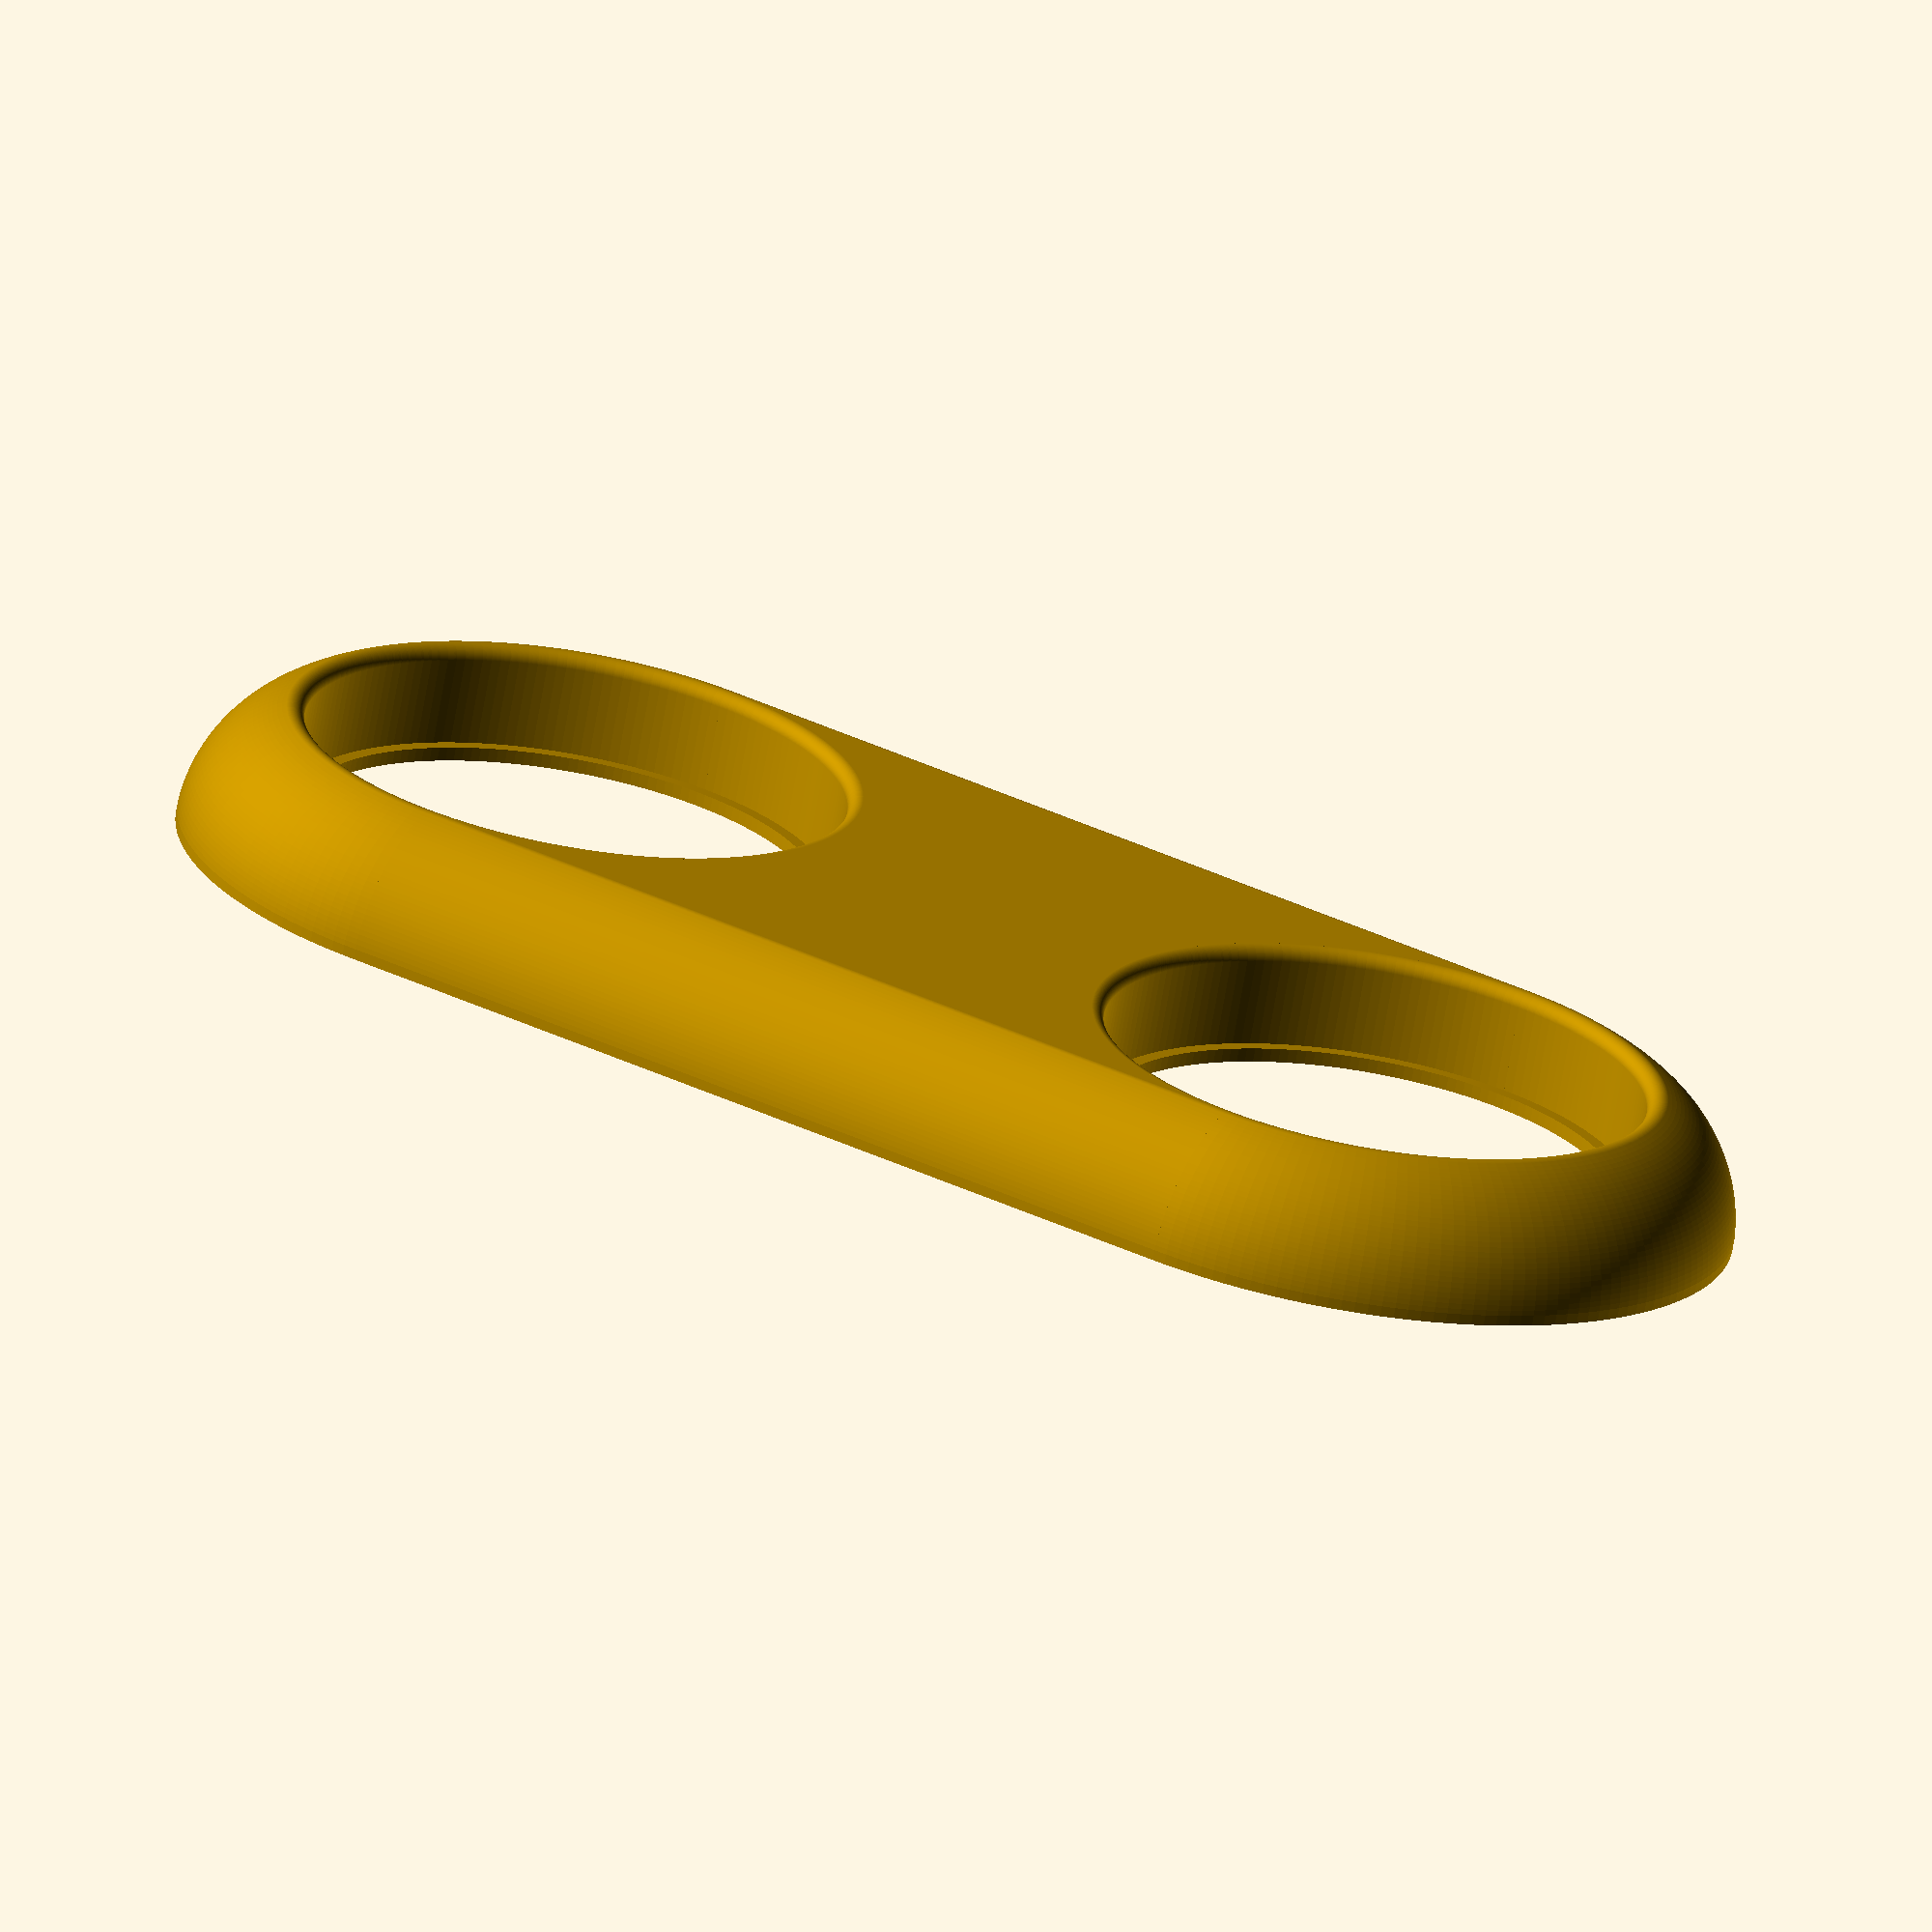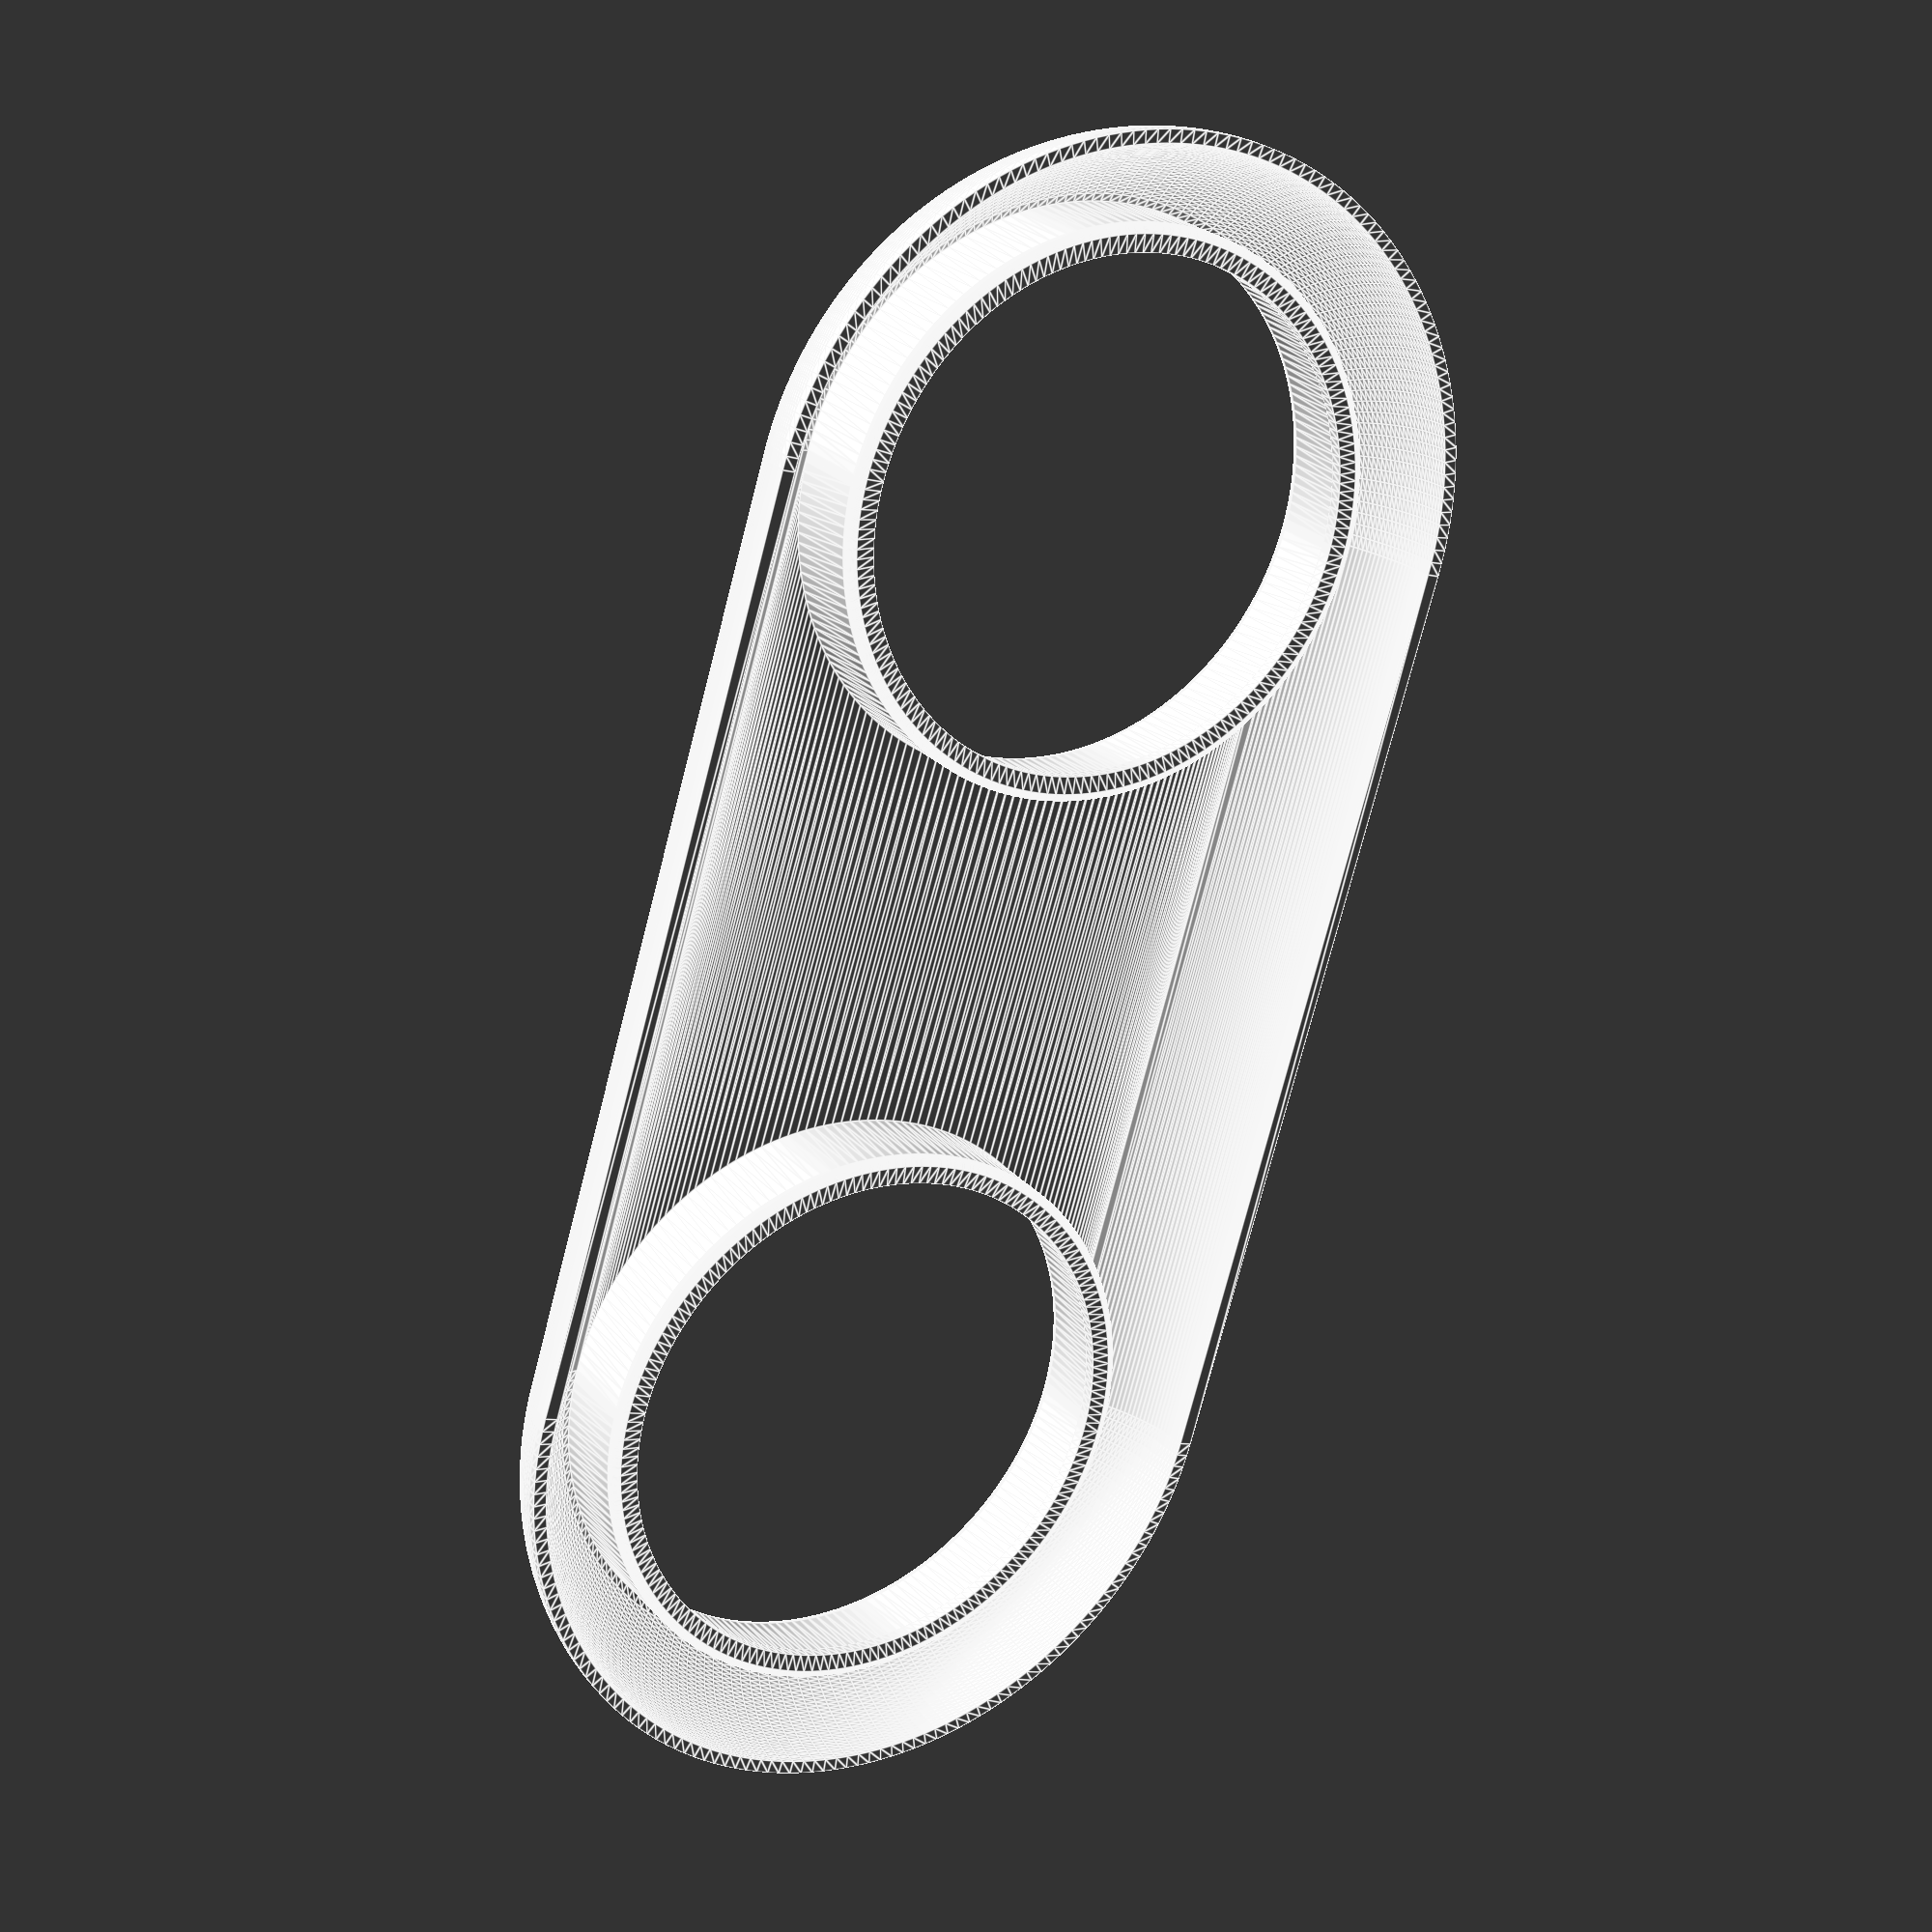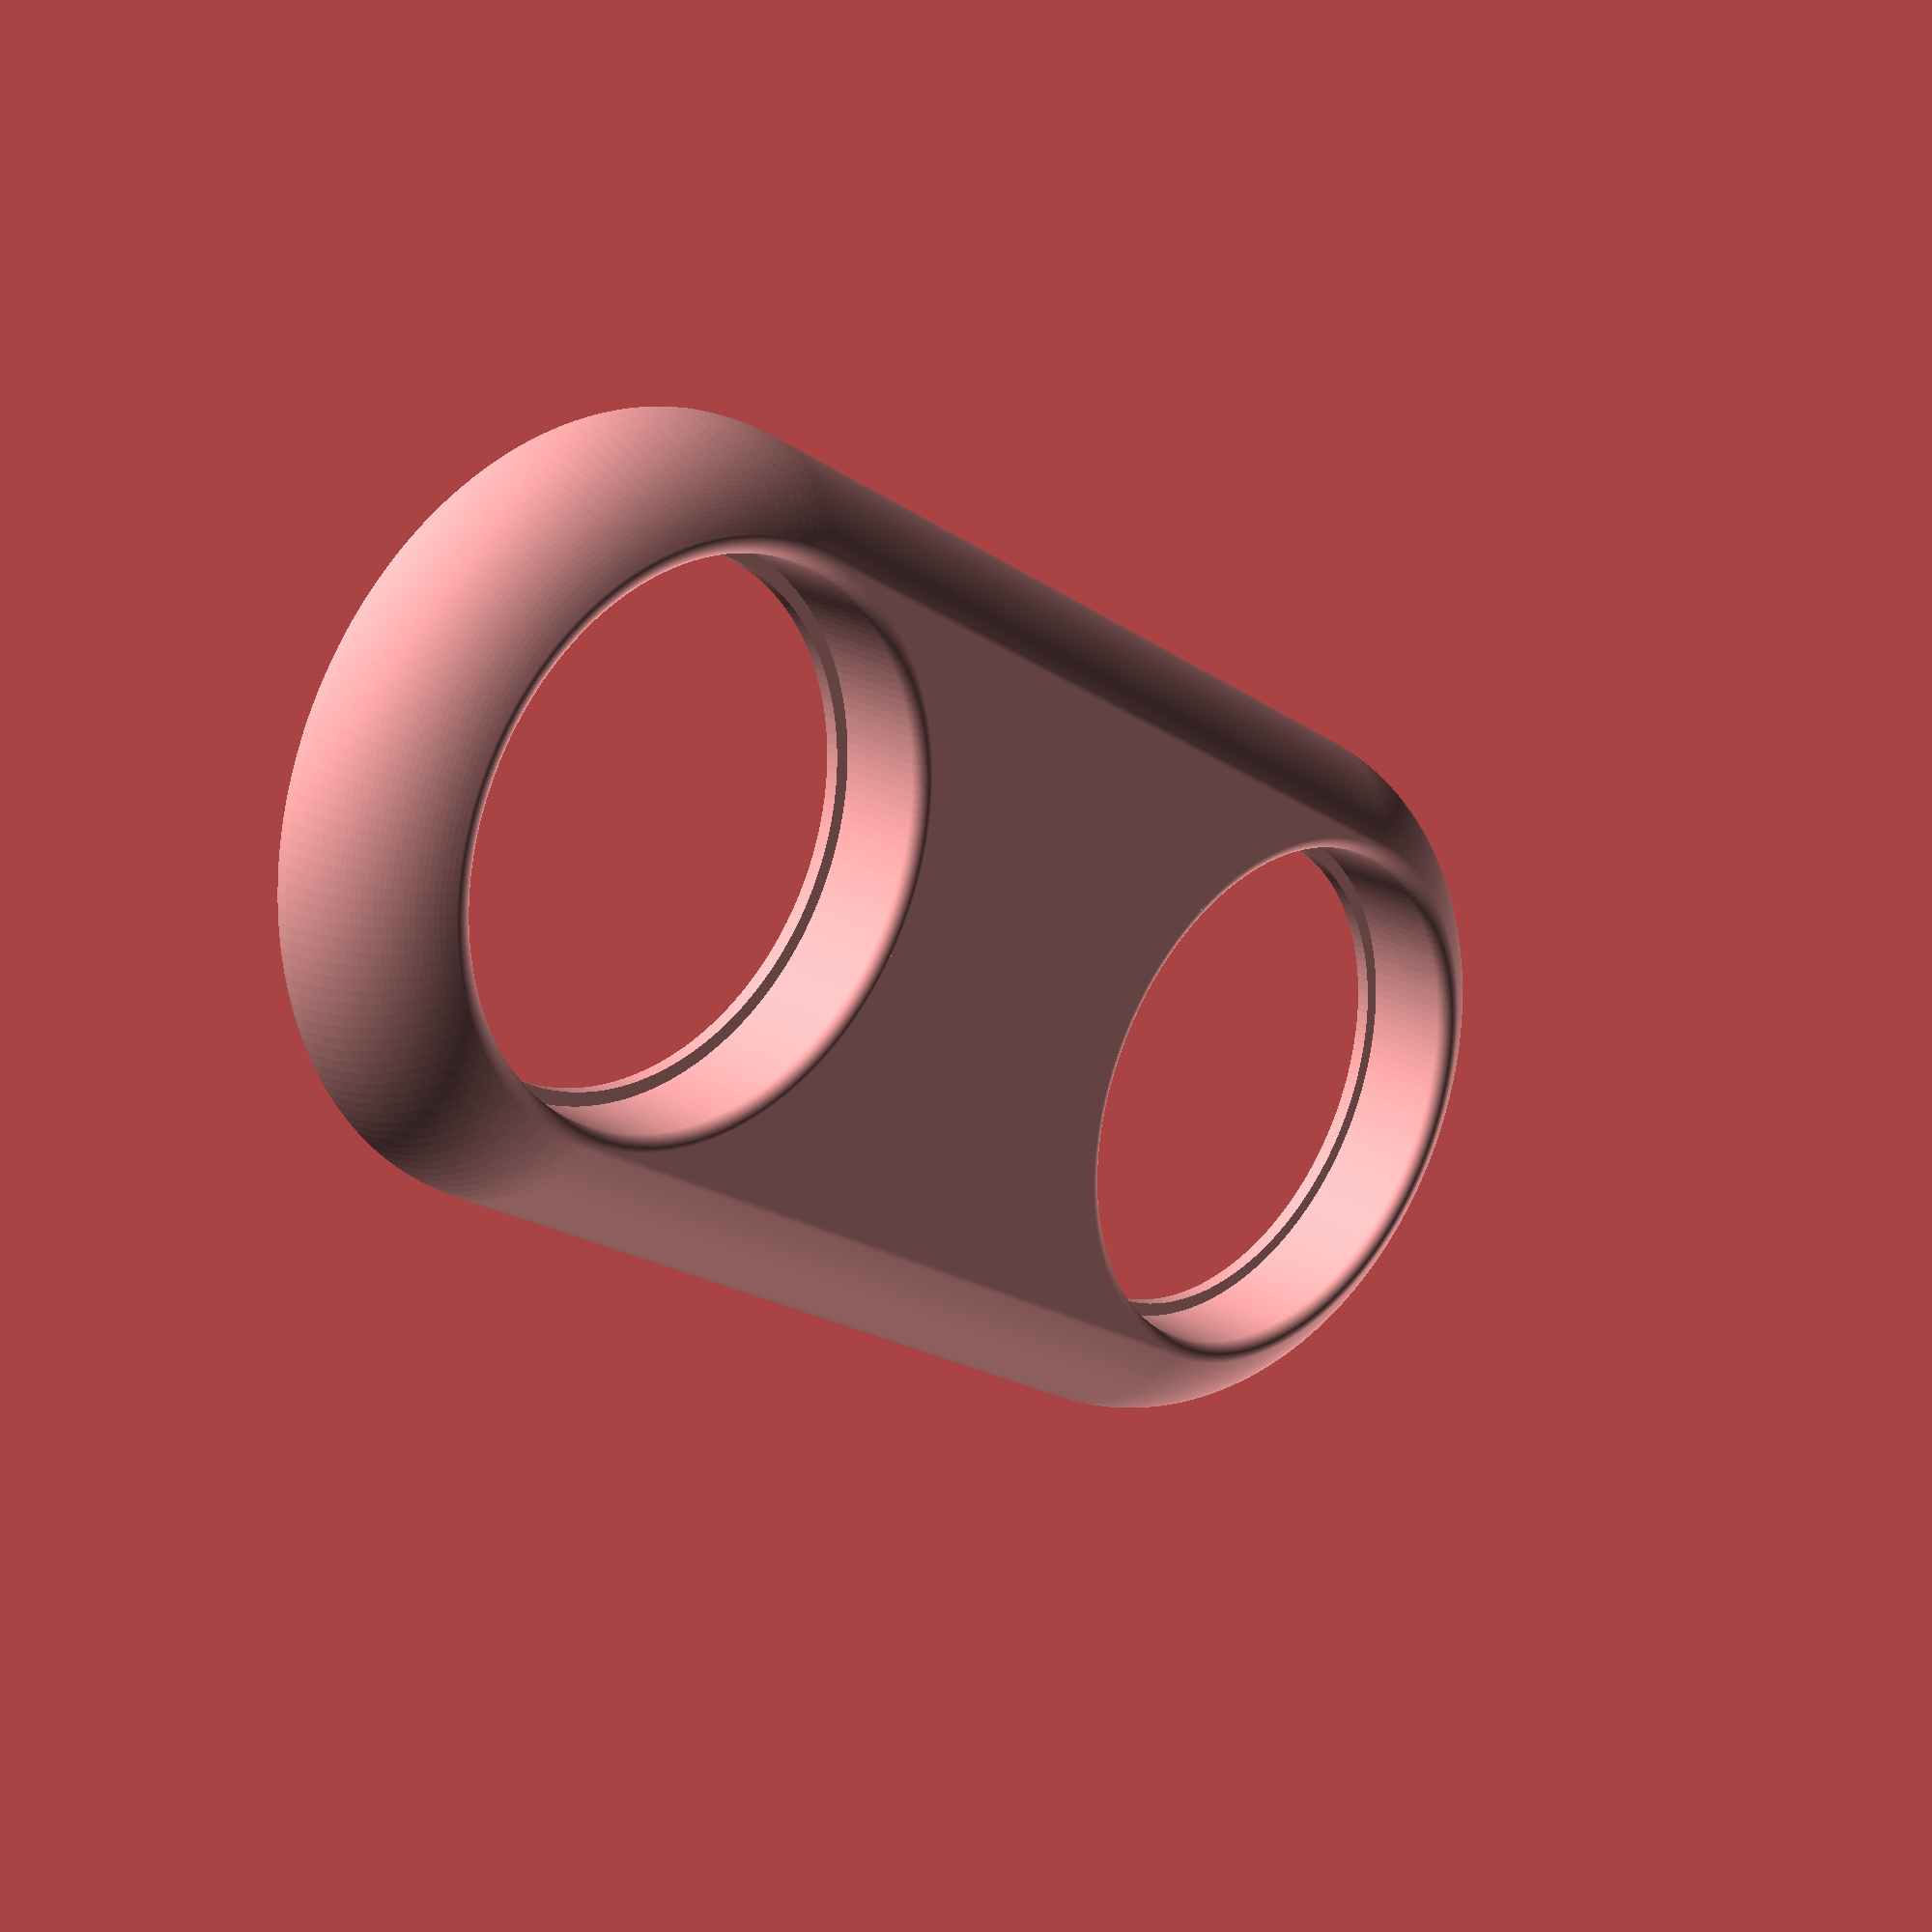
<openscad>
// TODO: Details when ct=1.5

$fn=180; // For fine result, use 180.
ct=1.5; // Wall thickness. Could try 2.0, too.

module sector(radius, angles, fn = 24) {
    r = radius / cos(180 / fn);
    step = -360 / fn;

    points = concat([[0, 0]],
        [for(a = [angles[0] : step : angles[1] - 360]) 
            [r * cos(a), r * sin(a)]
        ],
        [[r * cos(angles[1]), r * sin(angles[1])]]
    );

    difference() {
        circle(radius, $fn = fn);
        polygon(points);
    }
}

module arc(radius, angles, width = 1, fn = 24) {
    //smallpad=0.01;
    difference() {
        sector(radius, angles, fn);
        // If sector, it would flicker.
        circle(r=radius-width, $fn=fn);
    }
}

module inner2d()
{
    h=15; // Height of item
    sink=11; // Sink of "cup"
    rround=1.5; // Upper rounding radius
    innerr=59.1/2; // Inner radius
    pad=0.1; // Used to maintain manifold
    lipr=1; // Radius of lip rounding
    lipt=1.5; // Lip thickness
    lipw=1.5; // Lip width

    //rotate_extrude()
    difference()
    {
        union()
        {
            // Upper rounding #2
            translate([innerr+rround, h-rround])
               sector(rround, [89,181], $fn);
            
            // Inner lift
            translate([innerr, h-sink-lipt+lipr, 0])
                square([ct, sink-rround+lipt-lipr]);

            // Inner lip
            translate([innerr-lipw, h-sink-lipt, 0])
                    square([ct+lipw-lipr, lipt]);

            // Inner lip rounding
            translate([innerr+ct-lipr, h-sink-lipt+lipr, 0])
                sector(lipr, [270, 360], $fn);
        }
    }
}


module outer2d()
{
    h=15; // Height of item
    rround=1.5; // Upper rounding radius
    lowerr=82.5/2; // Lower radius
    innerr=59.1/2; // Inner radius
    pad=0.1; // Used to maintain manifold
    r=16.29; // Radius of side
    tr=lowerr-16.25; // Offset for side arc

    //rotate_extrude()
    difference()
    {
        union()
        {
            // Side arc
            translate([tr, 0, 0])
                arc(r, [2, 63], ct, $fn);

            // Lower block
            translate([lowerr-ct, 0, 0])
                square([ct+pad, 1]);

            // Upper rounding #1
            hull()
            {
                union()
                {
                    // Rounding
                    translate([innerr+rround, h-rround])
                       sector(rround, [40,91], $fn);
                    // Seamless with arc part
                    translate([tr, 0, 0])
                        arc(r, [62, 66], ct, $fn);
                }
            }
        }
//        // Inner cut -- straight
//        translate([lowerr-1.5-1.5-pad, -pad, 0])
//            square([1.5+pad, 1.5+pad]);
        // Inner cut -- arc
        translate([tr, 0, 0])
            arc(r-1.5, [-1, 6], 2, $fn);        
        // Outer cut
        translate([lowerr, -pad, 0])
            square([ct, 2+pad]);
    }
}

module retroFrame()
{
    rotate_extrude()
    {
        union()
        {
            inner2d();
            outer2d();
        }
    }
}

module retroDualFrame()
{
    // TODO: shared variables
    
    rounding=1.5;
    height=15;
    
    // Inner circle #1
    translate([0, -102.5/2, 0])
        mirror([0, 0, 0])
            rotate_extrude(angle=180)
                inner2d();

    // Inner circle #2
    translate([0, 102.5/2, 0])
        mirror([0, 1, 0])
            rotate_extrude(angle=180)
                inner2d();

    // Outer half circle #1
    translate([0, -102.5/2, 0])
        mirror([0, 1, 0])
            rotate_extrude(angle=180)
                union()
                {
                    inner2d();
                    outer2d();
                }

    // Outer half circle #2
    translate([0, 102.5/2, 0])
        rotate_extrude(angle=180)
            union()
            {
                inner2d();
                outer2d();
            }

    // Outer straight #1
    mirror([1, 0, 0])
        rotate([90, 0, 0])
            linear_extrude(102.5+0.01, center=true)
               outer2d();

    // Outer straight #2
    rotate([90, 0, 0])
        linear_extrude(102.5+0.01, center=true)
            outer2d();

    // Top plane
    translate([0, 0, height-ct])
        linear_extrude(ct)
            difference()
            {
                square([59.1+rounding*2+0.01*2, 102.5], center=true);
                translate([0, 102.5/2])
                    circle(59.1/2+rounding);
                translate([0, -102.5/2])
                    circle(59.1/2+rounding);
            }    
}

retroDualFrame();
//retroFrame();
</openscad>
<views>
elev=70.1 azim=302.0 roll=350.3 proj=o view=wireframe
elev=337.3 azim=163.4 roll=151.0 proj=p view=edges
elev=157.4 azim=122.1 roll=225.1 proj=p view=wireframe
</views>
